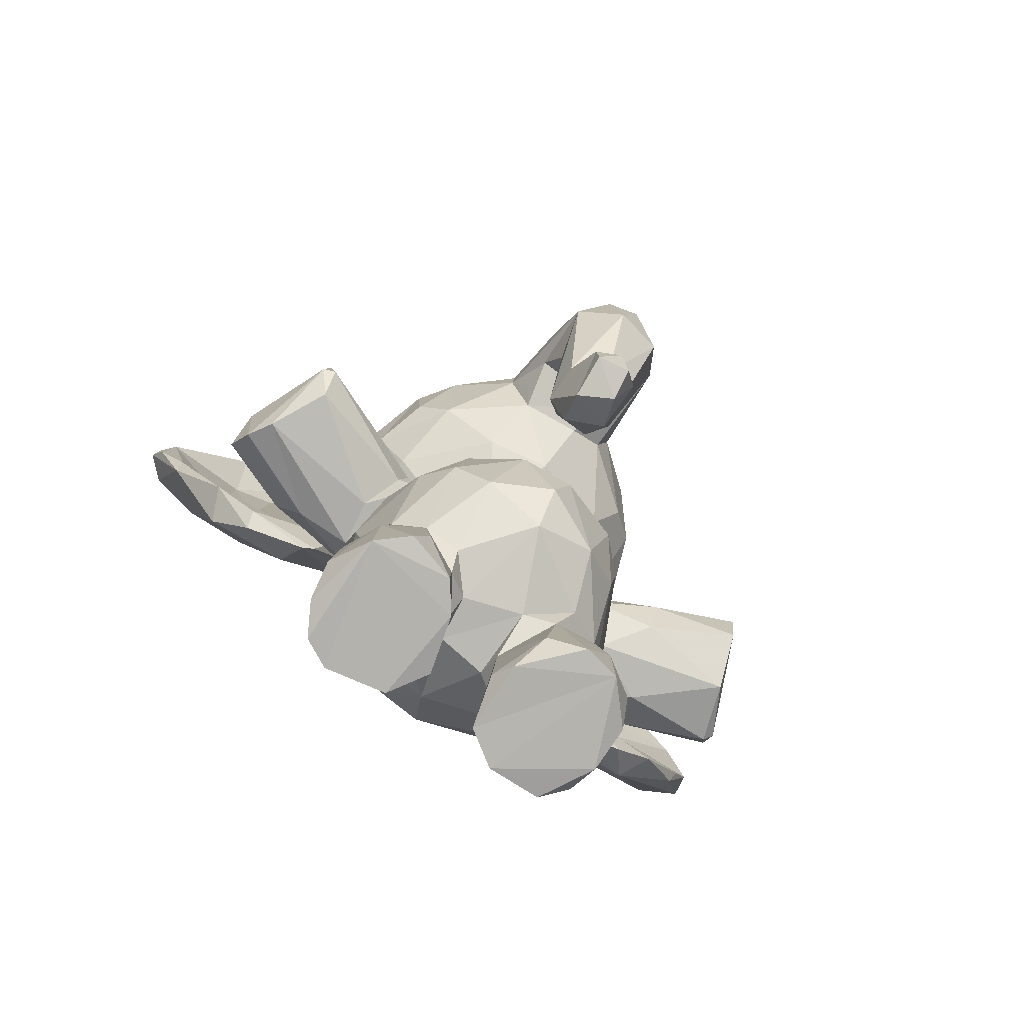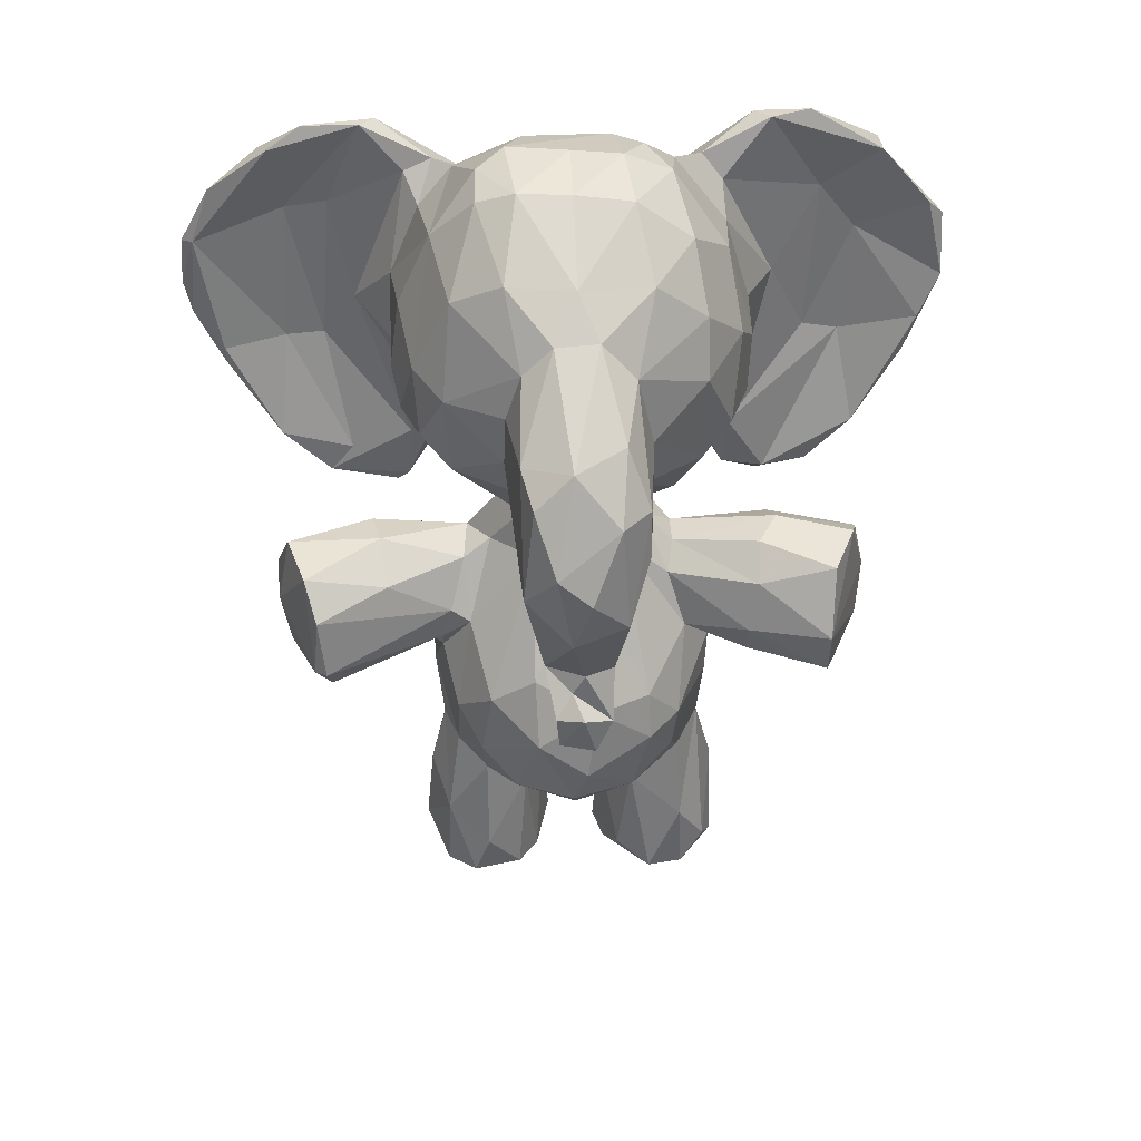
<metadata>
{"format":"obj","ext":"obj","renderer":"f3d","projection":"perspective","resolution":1024,"background":"white","views":[{"elev":-80.0,"azim":57.0,"up":"+Y"},{"elev":39.7,"azim":87.7,"up":"+Y"}]}
</metadata>
<code>
v 0.2478 0.2054 0.5812
v 0.05392 0.2693 0.4273
v 0.05915 0.2702 0.4816
v 0.0471 0.3505 0.4282
v 0.07229 0.362 0.5293
v 0.1062 0.2084 0.5248
v 0.08205 0.2761 0.5437
v 0.3803 0.3088 0.4852
v 0.3501 0.3846 0.4882
v 0.3886 0.2694 0.4282
v 0.3397 0.3481 0.5393
v 0.3341 0.2678 0.5515
v 0.2969 0.3042 0.579
v 0.3484 0.2196 0.5121
v 0.3802 0.2251 0.4449
v 0.1184 0.01055 0.301
v 0.1721 0.3586 0.2724
v 0.179 0.1502 0.4669
v 0.2316 0.1514 0.4717
v 0.09944 0.1923 0.4455
v 0.2712 0.1645 0.5048
v 0.2665 0.5032 0.4868
v 0.07506 0.4613 0.4633
v 0.1286 0.5443 0.425
v 0.4044 0.8874 0.4669
v 0.2688 0.9826 0.4415
v 0.3614 0.9262 0.441
v 0.27 0.9866 0.5006
v 0.1999 0.9955 0.4423
v 0.1251 0.9709 0.4912
v 0.05589 0.9201 0.4727
v 0.005932 0.7833 0.4994
v 0.006093 0.7388 0.3997
v 0.05956 0.6234 0.4714
v 0.018 0.8555 0.4892
v 0.02271 0.6879 0.4987
v 0.1277 0.5783 0.448
v 0.3972 0.6903 0.4889
v 0.2721 0.5791 0.4664
v 0.241 0.5486 0.4999
v 0.2312 0.5927 0.5236
v 0.1706 0.3574 0.6069
v 0.2454 0.3563 0.5951
v 0.2242 0.3573 0.6136
v 0.173 0.2145 0.5916
v 0.2 0.2984 0.6068
v 0.1371 0.3979 0.5843
v 0.1563 0.3924 0.7011
v 0.1424 0.43 0.653
v 0.1945 0.3776 0.7866
v 0.182 0.4399 0.7885
v 0.2716 0.5913 0.3917
v 0.1185 0.2936 0.5813
v 0.1705 0.3621 0.6709
v 0.1951 0.1195 0.2648
v 0.2205 0.3493 0.7757
v 0.2489 0.3387 0.7579
v 0.07692 0.696 0.03407
v 0.3266 0.4604 0.736
v 0.3103 0.357 0.7242
v 0.2875 0.4714 0.2273
v 0.2659 0.3876 0.594
v 0.3353 0.3899 0.7282
v 0.2701 0.4109 0.5617
v 0.1421 0.1947 0.5668
v 0.1476 0.1187 0.598
v 0.1334 0.005598 0.5999
v 0.1376 0.1579 0.5441
v 0.1158 0.007364 0.5679
v 0.1524 0.1463 0.4963
v 0.128 0.006624 0.4991
v 0.3455 0.3562 0.3561
v 0.04043 0.7321 0.2813
v 0.2716 0.1764 0.5471
v 0.2611 0.09836 0.5954
v 0.2834 0.4772 0.6553
v 0.2873 0.05856 0.547
v 0.2592 0.005799 0.599
v 0.2862 0.01029 0.565
v 0.03837 0.9456 0.1722
v 0.2694 0.005943 0.5091
v 0.212 0.2171 0.5976
v 0.2096 0.1377 0.6157
v 0.2108 0.5217 0.3592
v 0.1693 0.0131 0.6192
v 0.2205 0.4964 0.5362
v 0.1908 0.1203 0.4778
v 0.2326 0.4779 0.5675
v 0.1529 0.5627 0.4921
v 0.1951 0.558 0.5126
v 0.1733 0.4812 0.5634
v 0.08992 0.4511 0.5142
v 0.07476 0.6369 0.5495
v 0.1414 0.613 0.5451
v 0.147 0.4557 0.3098
v 0.04252 0.7108 0.5758
v 0.06415 0.901 0.5604
v 0.1007 0.6113 0.5696
v 0.1138 0.9296 0.5672
v 0.1274 0.8886 0.6057
v 0.1287 0.8045 0.6392
v 0.231 0.8322 0.6288
v 0.2417 0.7577 0.6391
v 0.3244 0.8911 0.5721
v 0.3099 0.8008 0.6138
v 0.3557 0.7879 0.5812
v 0.2456 0.7051 0.6309
v 0.1283 0.717 0.6421
v 0.1325 0.6178 0.5899
v 0.1516 0.6427 0.6014
v 0.3129 0.7162 0.609
v 0.07262 0.6228 0.5863
v 0.01206 0.7488 0.7159
v 0.03567 0.7688 0.5989
v 0.04008 0.8487 0.5781
v 0.01197 0.745 0.7944
v 0.06186 0.5506 0.7596
v 0.02993 0.7298 0.8548
v 0.02982 0.9217 0.6588
v 0.02955 0.9336 0.7043
v 0.02504 0.8224 0.8454
v 0.03705 0.9133 0.7831
v 0.09725 0.9301 0.5892
v 0.07279 0.916 0.0896
v 0.2832 0.3711 0.2376
v 0.07374 0.9598 0.7306
v 0.08473 0.9651 0.6665
v 0.06177 0.8754 0.8404
v 0.07812 0.9318 0.7704
v 0.06979 0.9649 0.6494
v 0.1085 0.9318 0.3249
v 0.1001 0.9163 0.6207
v 0.08144 0.7446 0.6835
v 0.06066 0.8573 0.7089
v 0.06747 0.6876 0.7222
v 0.1088 0.5185 0.7221
v 0.05285 0.8455 0.7592
v 0.06586 0.8101 0.8631
v 0.06818 0.7195 0.8707
v 0.06445 0.6819 0.7663
v 0.1089 0.5503 0.6951
v 0.08039 0.6743 0.8371
v 0.07183 0.6514 0.8382
v 0.1014 0.5665 0.7769
v 0.1115 0.5123 0.6304
v 0.2027 0.02146 0.4139
v 0.1067 0.5003 0.6439
v 0.0269 0.8072 0.3291
v 0.06358 0.5436 0.2136
v 0.089 0.5058 0.7169
v 0.4066 0.8549 0.5001
v 0.5211 0.4837 0.4696
v 0.5319 0.7772 0.4916
v 0.5409 0.6694 0.5029
v 0.491 0.8022 0.5039
v 0.5058 0.5086 0.4515
v 0.002452 0.8109 0.4368
v 0.2324 0.509 0.6632
v 0.457 0.702 0.5004
v 0.4181 0.7099 0.5014
v 0.2491 0.5043 0.2244
v 0.4353 0.5305 0.4816
v 0.4659 0.4407 0.4638
v 0.5202 0.4466 0.4662
v 0.208 0.04172 0.6247
v 0.4285 0.4776 0.4574
v 0.4231 0.5349 0.463
v 0.4056 0.7456 0.5191
v 0.3339 0.6848 0.5762
v 0.534 0.4922 0.4397
v 0.3365 0.6306 0.5067
v 0.1847 0.9925 0.511
v 0.2074 0.9786 0.5424
v 0.258 0.9696 0.5432
v 0.3497 0.9257 0.5155
v 0.5207 0.814 0.4507
v 0.5697 0.7172 0.4693
v 0.5715 0.6315 0.4536
v 0.5054 0.5323 0.4378
v 0.483 0.5293 0.4804
v 0.4565 0.6848 0.4705
v 0.1006 0.5669 0.1051
v 0.4794 0.6464 0.4892
v 0.4877 0.4349 0.423
v 0.2965 0.4996 0.1401
v 0.5257 0.4419 0.4267
v 0.1301 0.7647 0.2388
v 0.1606 0.3751 0.1993
v 0.2349 0.9176 0.5921
v 0.1052 0.3112 0.3108
v 0.05204 0.8049 0.877
v 0.05112 0.7487 0.8812
v 0.229 0.4208 0.7857
v 0.1698 0.1505 0.4088
v 0.1461 0.006513 0.4012
v 0.008567 0.8036 0.09576
v 0.06939 0.6851 0.1665
v 0.1703 0.01166 0.47
v 0.2366 0.004942 0.4862
v 0.2519 0.1342 0.4997
v 0.1839 0.5 0.6736
v 0.2271 0.5031 0.7704
v 0.2922 0.4985 0.7496
v 0.3539 0.8066 0.3026
v 0.3304 0.3921 0.742
v 0.08678 0.4586 0.3804
v 0.07811 0.3773 0.3498
v 0.09688 0.2348 0.3422
v 0.3593 0.3019 0.3541
v 0.3214 0.3071 0.3187
v 0.3186 0.2533 0.3257
v 0.3723 0.3525 0.417
v 0.1644 0.5571 0.3812
v 0.3448 0.2133 0.3732
v 0.2506 0.156 0.4046
v 0.3417 0.1826 0.4415
v 0.2159 0.9994 0.3867
v 0.129 0.9739 0.3955
v 0.1624 0.9807 0.362
v 0.03377 0.8844 0.3884
v 0.02546 0.6906 0.3723
v 0.0508 0.6333 0.403
v 0.3484 0.6233 0.4305
v 0.3177 0.6424 0.332
v 0.4014 0.7062 0.3786
v 0.1513 0.5827 0.383
v 0.2539 0.5139 0.3854
v 0.2579 0.5616 0.4013
v 0.1718 0.2787 0.2823
v 0.2171 0.2139 0.2868
v 0.2368 0.2994 0.2812
v 0.1424 0.3851 0.2929
v 0.1619 0.4815 0.2069
v 0.2026 0.3557 0.1083
v 0.187 0.4182 0.09165
v 0.2112 0.3629 0.09937
v 0.1914 0.4787 0.1047
v 0.1463 0.4498 0.215
v 0.1256 0.4333 0.3265
v 0.06678 0.8431 0.03085
v 0.2005 0.3488 0.2123
v 0.2715 0.3416 0.1307
v 0.2334 0.3561 0.2783
v 0.2671 0.396 0.3098
v 0.1281 0.1857 0.351
v 0.1189 0.005242 0.3621
v 0.159 0.6297 0.3002
v 0.145 0.1373 0.3728
v 0.03588 0.8332 0.2843
v 0.2804 0.177 0.3538
v 0.2592 0.196 0.3127
v 0.2767 0.0905 0.3082
v 0.264 0.1447 0.3692
v 0.2661 0.03366 0.3854
v 0.2762 0.005311 0.3045
v 0.2582 0.03561 0.2764
v 0.2846 0.00664 0.3457
v 0.2327 0.5037 0.1134
v 0.2294 0.01526 0.2647
v 0.1404 0.0292 0.273
v 0.1791 0.005238 0.2675
v 0.2481 0.4604 0.33
v 0.2172 0.4848 0.3234
v 0.1784 0.4843 0.3239
v 0.063 0.6539 0.3135
v 0.08607 0.626 0.3255
v 0.1248 0.6103 0.3016
v 0.05691 0.8911 0.3221
v 0.2216 0.8874 0.2738
v 0.1343 0.8666 0.2678
v 0.2256 0.7766 0.2437
v 0.2803 0.8171 0.261
v 0.2792 0.9342 0.3158
v 0.3294 0.8699 0.3032
v 0.2445 0.7172 0.2489
v 0.1378 0.6376 0.2761
v 0.2344 0.6506 0.2813
v 0.3131 0.7245 0.272
v 0.3401 0.6979 0.3049
v 0.01552 0.7192 0.1618
v 0.06592 0.5406 0.1316
v 0.01837 0.7391 0.05498
v 0.01051 0.8515 0.1814
v 0.02723 0.9244 0.2088
v 0.02773 0.8847 0.08114
v 0.08578 0.9659 0.2177
v 0.09637 0.9296 0.2939
v 0.4071 0.8023 0.5171
v 0.07291 0.9679 0.1734
v 0.2821 0.4946 0.4288
v 0.06125 0.9607 0.2346
v 0.06269 0.9273 0.09567
v 0.1075 0.9024 0.271
v 0.08586 0.7707 0.2084
v 0.1293 0.6948 0.2464
v 0.1201 0.5829 0.2536
v 0.1166 0.5145 0.2097
v 0.05634 0.8621 0.1549
v 0.05222 0.8058 0.1123
v 0.0674 0.7476 0.009527
v 0.0653 0.6748 0.1247
v 0.1014 0.5129 0.1573
v 0.1052 0.5142 0.2571
v 0.09439 0.4952 0.2142
v 0.3006 0.413 0.2387
v 0.4884 0.8237 0.3957
v 0.5114 0.76 0.3717
v 0.5575 0.6457 0.3949
v 0.5191 0.7072 0.3717
v 0.4862 0.528 0.4055
v 0.4778 0.6544 0.3975
v 0.4453 0.5502 0.3976
v 0.5111 0.4725 0.4077
v 0.2005 0.1274 0.4063
v 0.4219 0.5265 0.4195
v 0.4498 0.4621 0.4118
v 0.3492 0.921 0.3604
v 0.2053 0.973 0.3342
v 0.2807 0.9807 0.3779
v 0.548 0.7633 0.4029
v 0.5791 0.6907 0.4339
v 0.4025 0.6863 0.4184
v 0.4491 0.6965 0.3942
v 0.4083 0.8483 0.381
v 0.0717 0.5287 0.6592
v 0.1561 0.4706 0.6841
v 0.05125 0.8201 0.01184
v 0.03003 0.8013 0.02037
v 0.04297 0.7334 0.009917
v 0.07299 0.6491 0.04664
v 0.2142 0.5827 0.3644
v 0.2269 0.004336 0.4013
v 0.2074 0.5089 0.2018
v 0.329 0.3756 0.1465
v 0.3354 0.4258 0.1455
v 0.2678 0.4267 0.5832
v 0.1621 0.2082 0.2976
v 0.01007 0.8528 0.7533
v 0.147 0.4577 0.5678
v 0.1358 0.1448 0.3279
v 0.2487 0.6434 0.5917
v 0.1218 0.592 0.4087
v 0.1215 0.5812 0.6251
v 0.07133 0.2819 0.3577
v 0.02495 0.6646 0.4376
v 0.406 0.7676 0.3629
v 0.4028 0.8896 0.419
f 32 157 33
f 135 343 133
f 294 296 197
f 280 282 281
f 33 157 148
f 111 107 169
f 254 314 146
f 176 347 25
f 280 149 73
f 198 87 199
f 314 215 194
f 167 162 183
f 98 112 93
f 268 220 218
f 99 189 173
f 5 3 7
f 29 218 172
f 61 262 305
f 78 199 81
f 318 131 219
f 193 205 203
f 70 6 20
f 269 187 270
f 275 278 277
f 297 301 296
f 226 247 331
f 172 30 99
f 81 199 200
f 109 110 343
f 197 301 299
f 23 24 206
f 245 20 208
f 89 24 23
f 44 60 57
f 149 265 73
f 105 103 107
f 35 115 31
f 16 337 260
f 139 138 192
f 101 108 103
f 16 246 340
f 107 341 169
f 158 88 91
f 282 196 328
f 114 36 96
f 133 132 134
f 336 63 62
f 49 326 339
f 280 249 283
f 75 79 77
f 271 272 275
f 269 271 187
f 312 315 311
f 116 121 338
f 79 75 78
f 176 177 320
f 286 287 293
f 232 190 207
f 244 305 262
f 175 151 25
f 207 239 232
f 25 151 155
f 66 45 65
f 92 90 89
f 46 43 42
f 45 53 65
f 235 238 237
f 180 179 178
f 22 11 9
f 66 165 83
f 328 327 329
f 158 201 202
f 48 51 326
f 138 140 137
f 245 248 194
f 57 56 54
f 35 220 157
f 241 242 243
f 330 281 329
f 113 117 116
f 117 143 118
f 61 305 335
f 58 182 330
f 257 254 332
f 22 40 86
f 3 4 2
f 230 251 252
f 23 5 92
f 113 338 119
f 212 9 8
f 15 10 8
f 12 8 11
f 12 13 1
f 243 242 125
f 189 105 104
f 31 30 218
f 218 30 172
f 36 345 34
f 223 171 39
f 268 218 131
f 53 46 42
f 164 163 184
f 42 43 44
f 47 42 54
f 49 54 48
f 13 12 11
f 7 65 53
f 6 65 7
f 56 50 54
f 183 311 167
f 15 216 214
f 62 60 44
f 200 21 74
f 63 60 62
f 205 56 57
f 36 93 96
f 60 63 205
f 13 64 43
f 194 215 18
f 32 36 114
f 41 89 90
f 6 70 68
f 75 1 82
f 45 83 82
f 156 170 313
f 85 165 66
f 67 78 85
f 14 21 216
f 86 88 64
f 90 91 86
f 88 86 91
f 22 86 64
f 97 31 115
f 94 109 98
f 280 283 196
f 174 173 189
f 101 102 189
f 251 253 252
f 108 110 107
f 111 169 106
f 106 105 111
f 69 71 78
f 115 114 113
f 117 325 150
f 338 113 116
f 200 77 81
f 148 220 268
f 97 123 99
f 130 123 97
f 185 161 61
f 119 130 97
f 305 125 334
f 126 122 128
f 156 180 152
f 123 132 100
f 101 132 133
f 325 117 113
f 265 149 266
f 343 136 145
f 128 138 129
f 137 129 138
f 171 341 41
f 343 145 109
f 145 98 109
f 115 32 114
f 101 100 132
f 242 241 234
f 93 112 96
f 150 144 117
f 83 165 75
f 159 160 38
f 339 91 92
f 154 153 155
f 152 180 162
f 155 168 154
f 183 154 159
f 183 159 181
f 154 183 162
f 162 163 152
f 162 167 166
f 163 162 166
f 151 106 288
f 106 168 288
f 104 106 151
f 99 100 189
f 347 27 25
f 74 77 200
f 42 47 53
f 170 156 152
f 154 178 177
f 180 156 179
f 230 252 256
f 38 322 323
f 159 38 323
f 343 135 141
f 129 137 127
f 152 164 170
f 72 290 212
f 55 256 259
f 39 171 41
f 142 144 140
f 128 121 191
f 144 143 117
f 208 2 344
f 192 121 118
f 297 182 301
f 41 94 89
f 87 70 18
f 71 87 198
f 19 87 18
f 19 200 87
f 18 215 19
f 200 199 87
f 217 29 26
f 158 76 88
f 326 51 202
f 64 62 43
f 336 64 88
f 59 63 336
f 51 193 202
f 203 202 193
f 205 59 203
f 20 2 208
f 206 4 23
f 208 344 190
f 10 15 214
f 209 214 211
f 314 248 195
f 301 197 296
f 225 279 346
f 216 19 215
f 20 245 194
f 27 347 317
f 187 275 295
f 218 220 31
f 222 34 345
f 287 268 131
f 70 87 71
f 224 322 223
f 226 24 37
f 73 33 148
f 24 213 206
f 227 228 290
f 136 147 145
f 48 54 50
f 231 229 17
f 231 17 243
f 337 229 230
f 17 232 188
f 235 234 188
f 235 236 234
f 337 208 229
f 230 211 251
f 236 242 234
f 189 102 105
f 340 245 337
f 16 261 246
f 76 59 336
f 248 340 246
f 214 250 251
f 300 299 58
f 215 253 250
f 217 218 29
f 257 253 254
f 257 255 252
f 308 179 310
f 208 337 245
f 55 337 230
f 261 55 259
f 55 261 260
f 16 260 261
f 216 250 214
f 262 84 227
f 213 84 264
f 264 95 239
f 227 72 244
f 266 222 265
f 272 269 273
f 272 204 278
f 277 295 275
f 267 276 247
f 204 279 278
f 266 149 303
f 280 196 282
f 329 281 282
f 285 283 284
f 227 290 72
f 226 213 24
f 287 291 268
f 230 231 211
f 131 293 287
f 142 139 143
f 223 322 38
f 294 270 187
f 295 276 296
f 276 267 296
f 121 116 118
f 338 122 120
f 286 124 289
f 299 298 197
f 74 75 77
f 299 301 58
f 257 252 253
f 64 13 11
f 303 296 267
f 327 124 240
f 302 182 297
f 201 326 202
f 297 303 304
f 324 306 307
f 307 320 308
f 324 307 346
f 275 187 271
f 309 308 310
f 316 310 313
f 346 309 225
f 311 309 312
f 316 312 310
f 184 316 313
f 175 28 174
f 312 316 315
f 267 247 266
f 279 204 346
f 297 304 302
f 225 224 279
f 94 98 93
f 27 317 319
f 273 318 319
f 186 170 164
f 323 322 225
f 181 311 183
f 315 167 311
f 316 163 166
f 184 163 316
f 66 68 69
f 117 118 116
f 213 331 84
f 228 331 52
f 226 331 213
f 314 254 253
f 253 215 314
f 332 254 146
f 230 256 55
f 255 257 332
f 155 176 25
f 165 78 75
f 161 333 263
f 263 262 61
f 146 314 195
f 91 339 201
f 185 258 333
f 185 333 161
f 258 235 237
f 335 305 334
f 244 125 305
f 51 48 50
f 240 299 300
f 58 301 182
f 104 175 174
f 113 119 115
f 137 134 127
f 238 95 233
f 221 265 222
f 334 236 335
f 331 277 52
f 127 123 130
f 14 15 8
f 37 94 93
f 112 114 96
f 27 28 175
f 308 320 321
f 209 10 214
f 124 285 292
f 2 4 344
f 173 172 99
f 152 163 164
f 3 6 7
f 32 115 35
f 119 338 120
f 223 38 171
f 341 107 110
f 307 306 320
f 27 319 26
f 27 26 28
f 286 293 298
f 74 1 75
f 112 147 325
f 8 12 14
f 272 274 204
f 133 110 108
f 320 306 176
f 195 248 246
f 235 258 335
f 237 238 233
f 292 289 124
f 232 239 95
f 205 193 56
f 332 195 255
f 312 309 310
f 180 154 162
f 343 110 133
f 100 101 189
f 20 6 3
f 181 159 323
f 135 137 140
f 336 88 76
f 193 51 50
f 295 277 247
f 229 208 190
f 326 49 48
f 106 104 105
f 281 330 182
f 46 82 1
f 268 249 148
f 270 294 293
f 122 338 121
f 154 180 178
f 330 300 58
f 63 59 205
f 289 292 80
f 285 327 328
f 68 71 69
f 294 197 298
f 329 300 330
f 21 14 74
f 199 78 71
f 25 27 175
f 164 184 186
f 324 346 204
f 13 43 46
f 110 109 94
f 80 285 284
f 178 308 321
f 145 147 98
f 240 298 299
f 83 75 82
f 90 86 40
f 9 290 22
f 132 123 127
f 176 153 177
f 133 134 135
f 225 322 224
f 248 245 340
f 319 317 273
f 251 250 253
f 76 158 203
f 31 97 30
f 108 107 103
f 138 139 142
f 216 15 14
f 154 177 153
f 46 45 82
f 285 124 327
f 273 269 318
f 3 5 4
f 294 295 296
f 53 47 5
f 319 318 217
f 33 36 32
f 57 54 42
f 1 13 46
f 150 325 147
f 114 112 113
f 99 123 100
f 32 35 157
f 209 210 72
f 270 131 318
f 174 28 173
f 185 61 335
f 101 103 102
f 331 227 84
f 20 194 18
f 293 131 270
f 220 35 31
f 343 141 136
f 235 335 236
f 53 5 7
f 264 333 233
f 226 342 247
f 112 325 113
f 55 260 337
f 219 217 318
f 309 307 308
f 298 124 286
f 158 91 201
f 159 154 168
f 169 341 171
f 91 90 92
f 272 271 269
f 179 313 310
f 9 11 8
f 155 151 288
f 210 243 244
f 135 134 137
f 329 327 300
f 188 232 238
f 104 174 189
f 333 237 233
f 207 190 344
f 64 11 22
f 126 120 122
f 191 138 128
f 20 3 2
f 311 181 323
f 9 212 290
f 306 347 176
f 12 74 14
f 190 17 229
f 291 80 284
f 93 36 34
f 266 342 222
f 216 215 250
f 34 37 93
f 207 4 206
f 138 191 192
f 242 236 334
f 5 23 4
f 92 5 47
f 1 74 12
f 342 37 34
f 294 187 295
f 101 133 108
f 85 66 67
f 41 110 94
f 263 333 264
f 209 211 210
f 309 323 225
f 168 160 159
f 266 303 267
f 140 138 142
f 47 49 339
f 249 73 148
f 283 285 196
f 214 251 211
f 239 207 206
f 67 66 69
f 247 342 266
f 39 290 228
f 283 249 284
f 195 332 146
f 28 29 172
f 172 173 28
f 23 92 89
f 196 285 328
f 241 243 17
f 264 206 213
f 92 47 339
f 263 84 262
f 119 97 115
f 224 278 279
f 334 125 242
f 274 273 317
f 72 212 209
f 274 324 204
f 243 125 244
f 144 141 140
f 241 188 234
f 263 61 161
f 78 81 79
f 247 276 295
f 286 289 291
f 281 302 304
f 222 342 34
f 89 37 24
f 270 318 269
f 168 38 160
f 255 246 261
f 210 244 72
f 224 223 52
f 327 240 300
f 50 56 193
f 285 80 292
f 57 42 44
f 150 147 136
f 345 36 33
f 249 268 284
f 40 22 39
f 119 120 130
f 328 329 282
f 165 85 78
f 289 80 291
f 179 156 313
f 170 186 313
f 216 21 19
f 130 126 127
f 217 219 218
f 66 65 68
f 57 60 205
f 10 212 8
f 290 39 22
f 29 28 26
f 33 221 345
f 150 136 144
f 144 142 143
f 331 247 277
f 126 129 127
f 66 83 45
f 64 336 62
f 47 54 49
f 268 291 284
f 230 229 231
f 333 258 237
f 264 84 263
f 37 342 226
f 192 143 139
f 102 103 105
f 222 345 221
f 169 168 106
f 98 147 112
f 209 212 10
f 126 130 120
f 232 95 238
f 303 297 296
f 104 151 175
f 315 166 167
f 233 95 264
f 317 324 274
f 168 169 38
f 171 38 169
f 317 347 324
f 201 339 326
f 129 126 128
f 211 231 210
f 298 240 124
f 231 243 210
f 44 43 62
f 17 190 232
f 287 286 291
f 255 259 256
f 135 140 141
f 195 246 255
f 166 315 316
f 67 69 78
f 40 39 41
f 4 207 344
f 81 77 79
f 281 304 149
f 309 311 323
f 255 256 252
f 249 280 73
f 203 59 76
f 265 221 73
f 303 149 304
f 203 158 202
f 244 262 227
f 99 30 97
f 272 273 274
f 89 94 37
f 340 337 16
f 90 40 41
f 155 288 168
f 277 224 52
f 21 200 19
f 221 33 73
f 238 235 188
f 228 52 39
f 157 220 148
f 218 219 131
f 298 293 294
f 309 346 307
f 281 182 302
f 68 70 71
f 341 110 41
f 186 184 313
f 228 227 331
f 320 177 321
f 314 194 248
f 199 71 198
f 179 308 178
f 224 277 278
f 122 121 128
f 259 255 261
f 347 306 324
f 272 278 275
f 17 188 241
f 105 107 111
f 177 178 321
f 191 121 192
f 192 118 143
f 144 136 141
f 176 155 153
f 18 70 20
f 6 68 65
f 239 206 264
f 52 223 39
f 45 46 53
f 217 26 319
f 335 258 185
f 281 149 280
f 134 132 127

</code>
